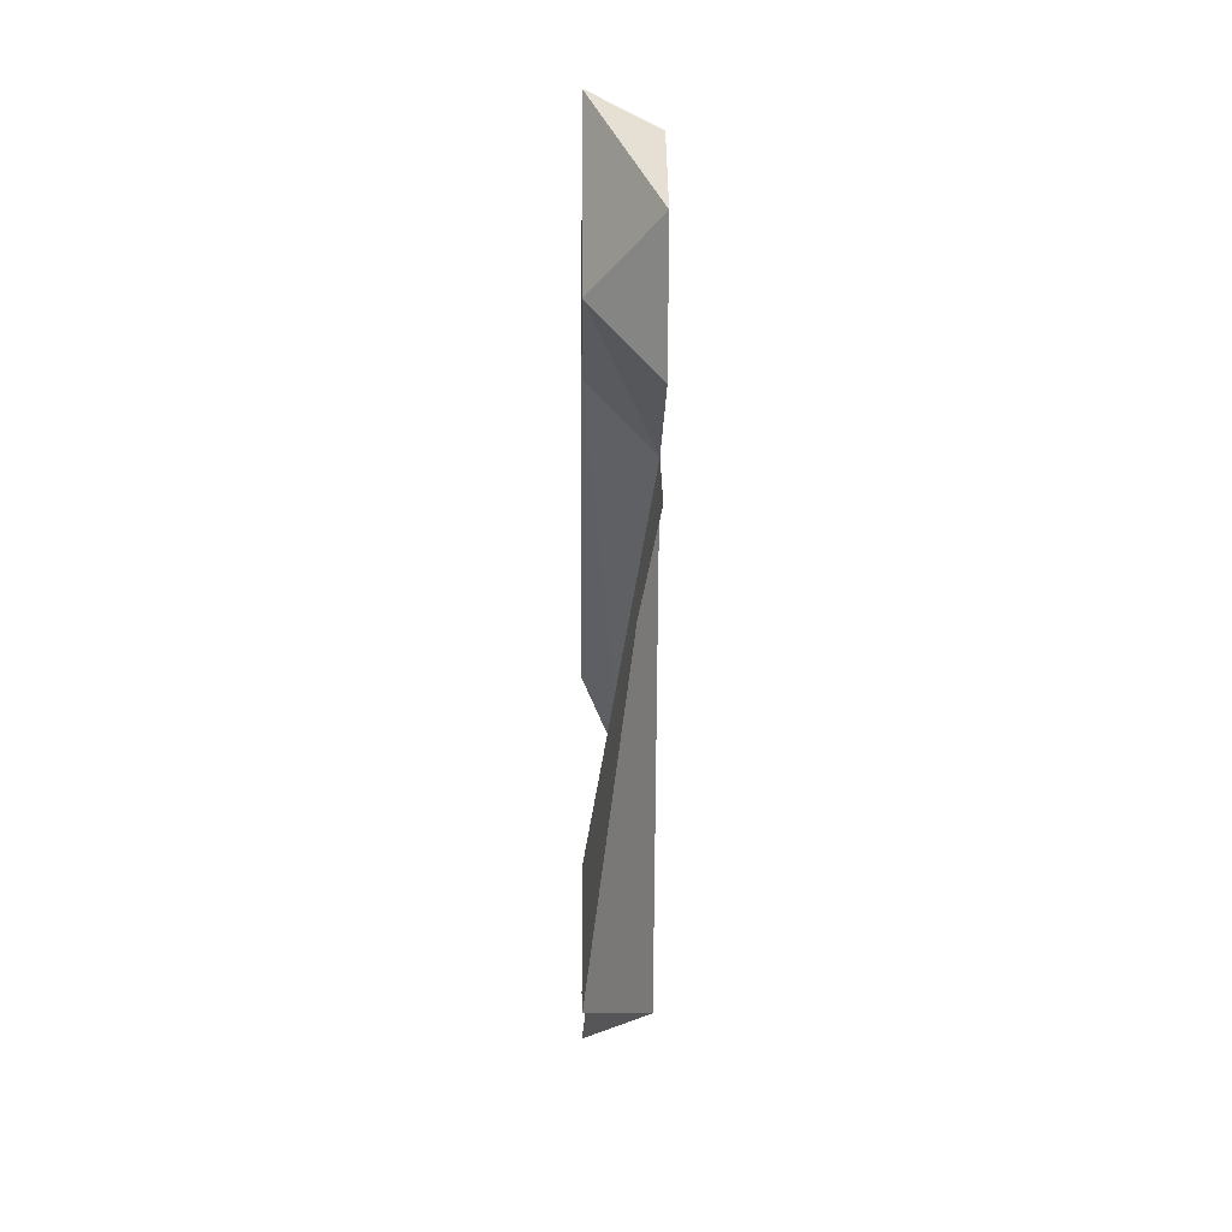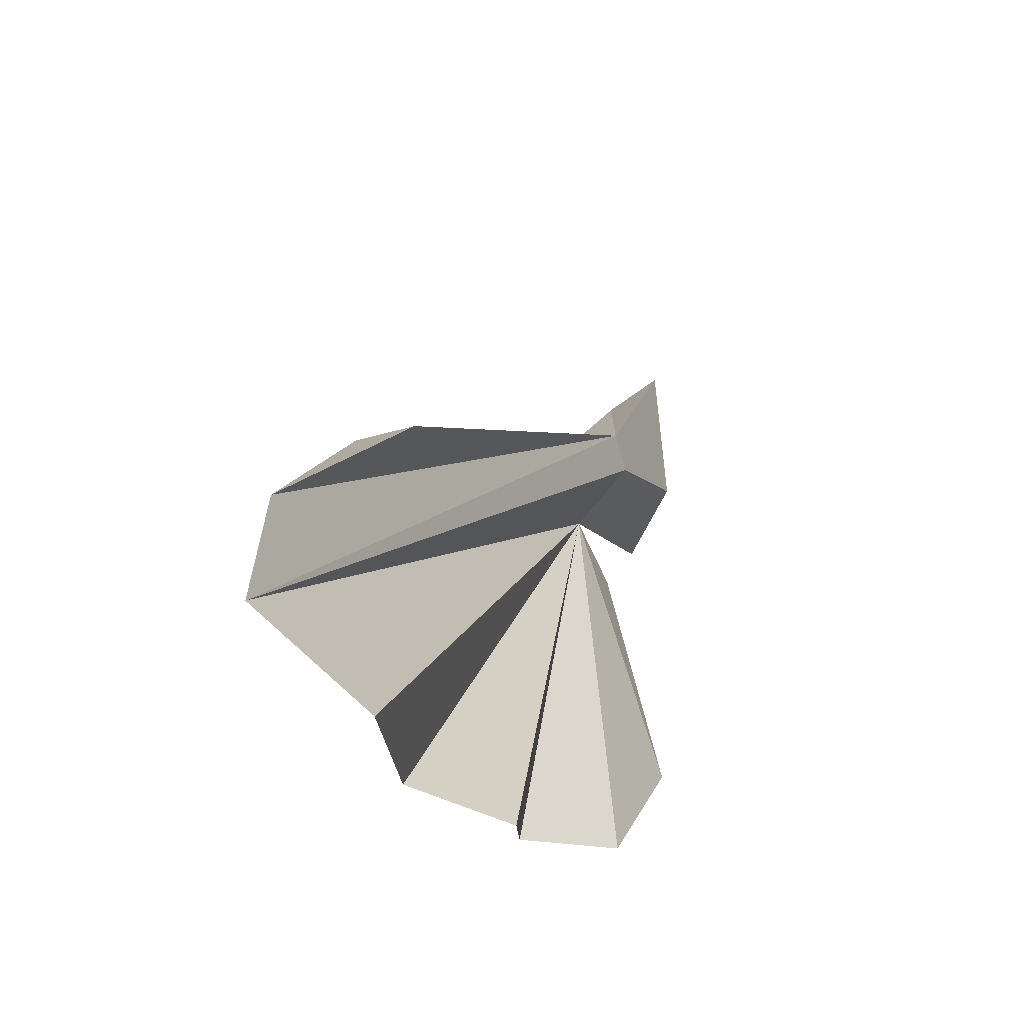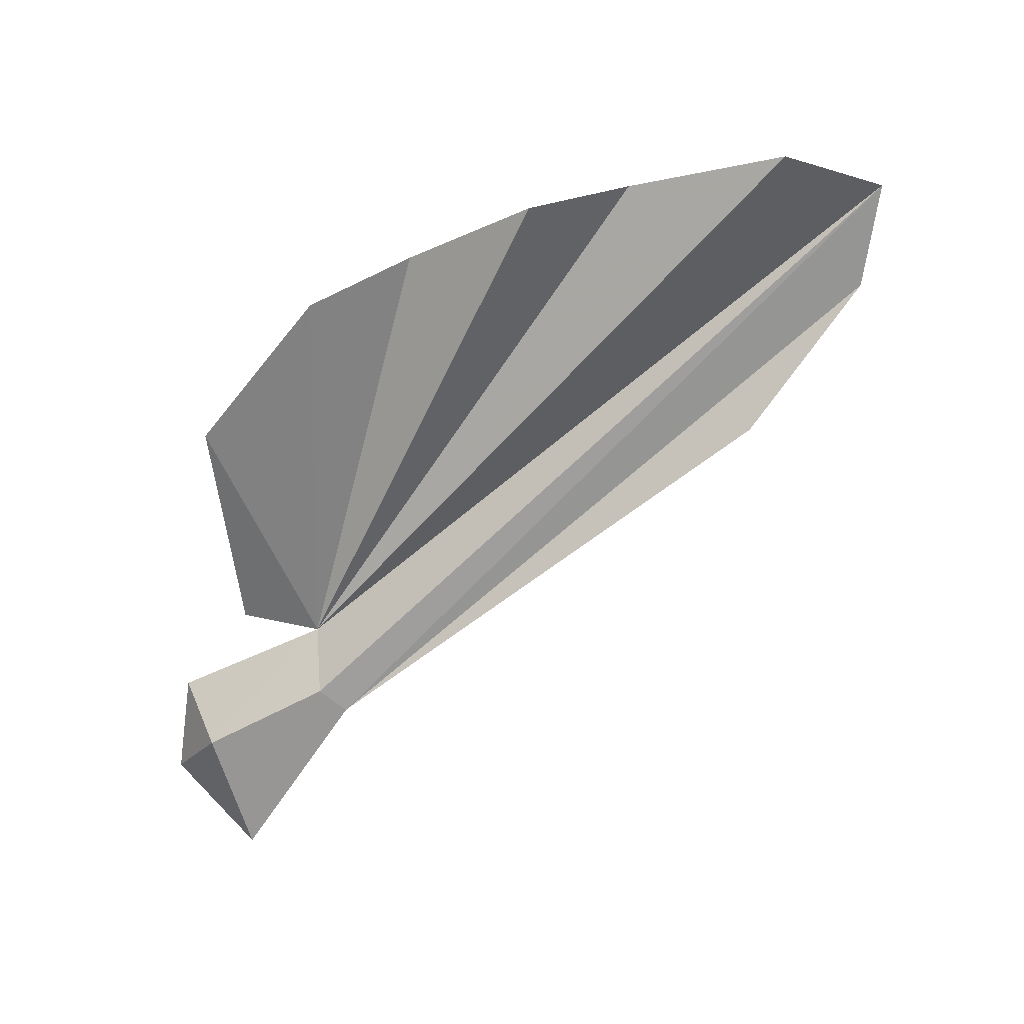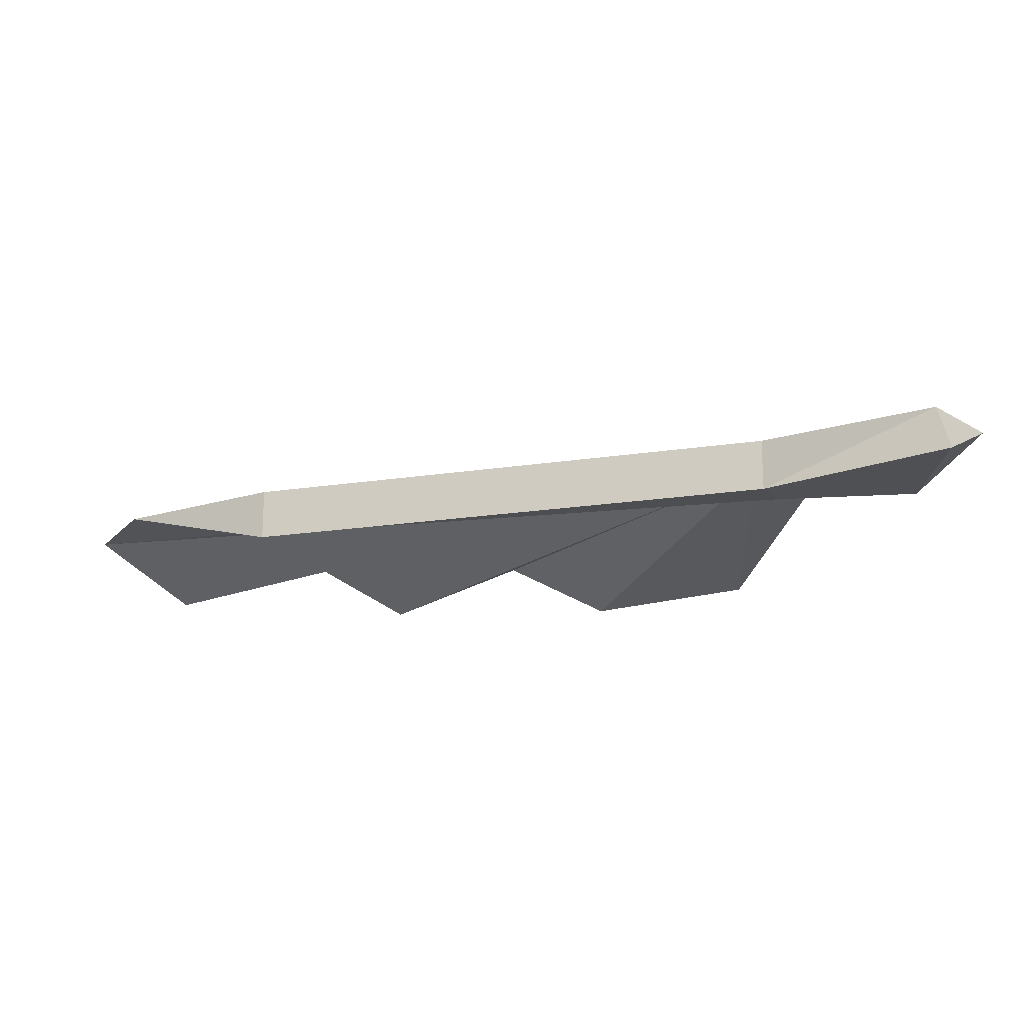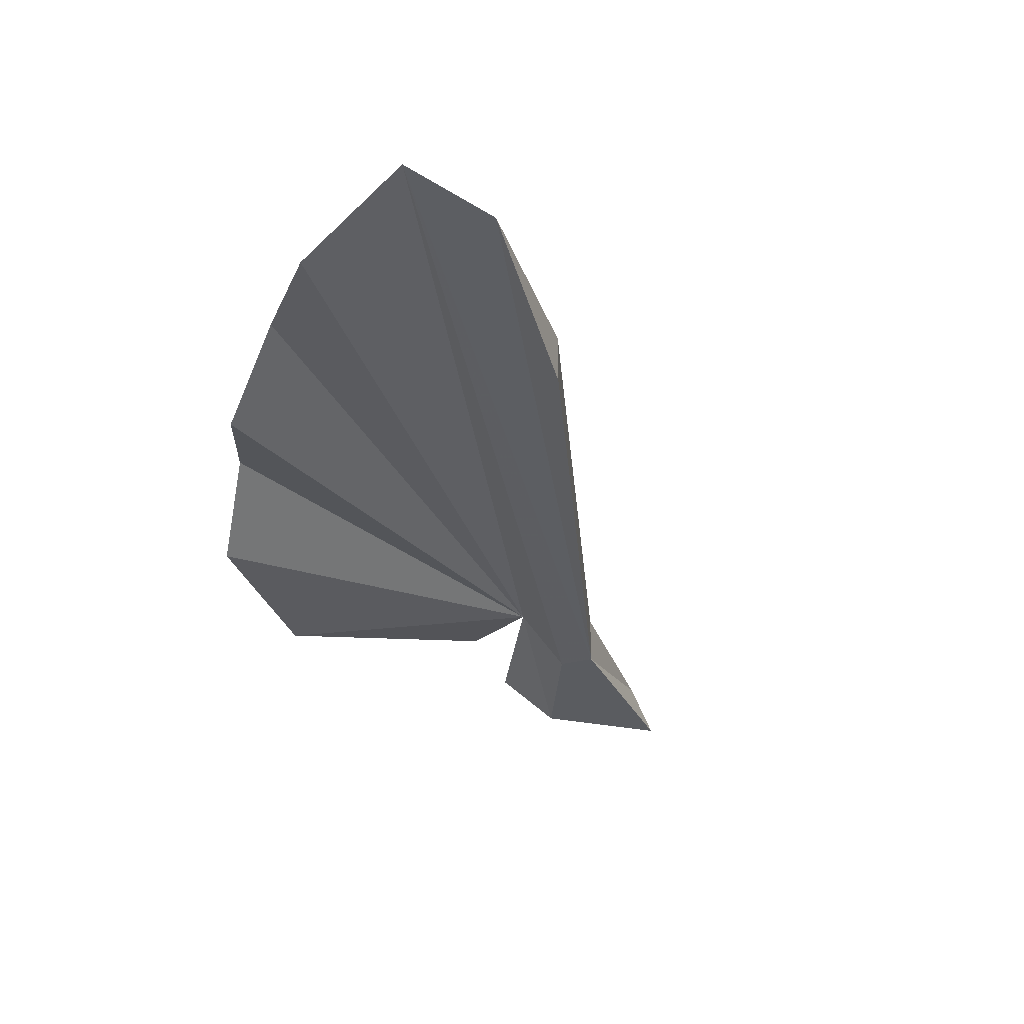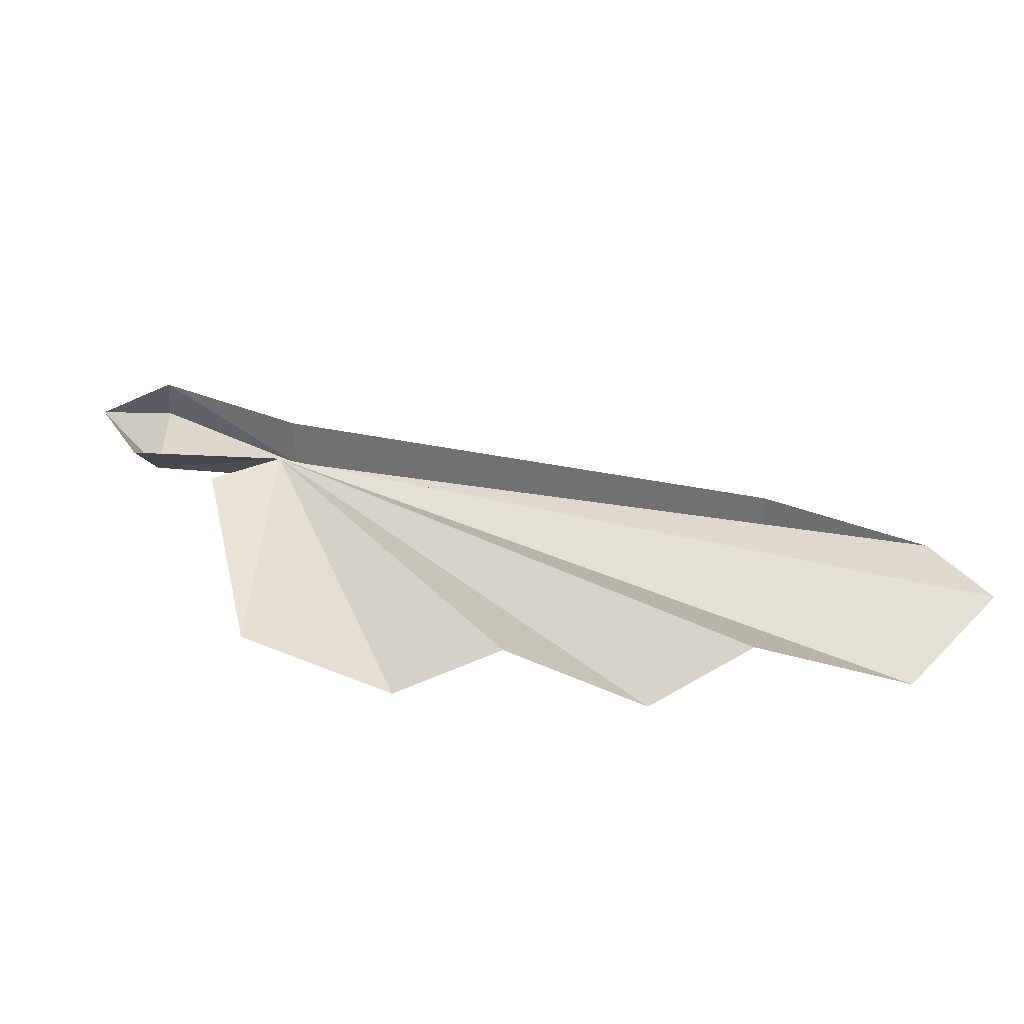
<metadata>
{"format":"obj","ext":"obj","renderer":"f3d","projection":"perspective","resolution":1024,"background":"white","views":[{"elev":5.8,"azim":89.2,"up":"+Z"},{"elev":-32.6,"azim":-66.9,"up":"+Z"},{"elev":-67.8,"azim":-174.1,"up":"+Y"},{"elev":-19.0,"azim":-14.9,"up":"+Y"},{"elev":-33.7,"azim":-116.2,"up":"+Y"},{"elev":31.2,"azim":166.4,"up":"+Y"}]}
</metadata>
<code>
v -0.125 0 -0.1016
v 0.07031 0 0.03125
v 0.07031 -0.01562 0.04688
v 0.0625 -0.01562 0.05469
v -0.1172 0 -0.07031
v -0.07812 -0.01562 -0.03125
v -0.07812 0 -0.03125
v 0.0625 0 0.05469
v 0.1016 0 0.09375
v 0.1016 -0.01562 0.1016
v 0.125 0 0.07812
v 0.1094 -0.01562 0.0625
v 0.1172 0 0.04688
v 0.09375 -0.01562 -0.04688
v 0.09375 0 0.02344
v 0.05469 -0.01562 -0.08594
v 0.02344 0 -0.09375
v -0.01562 -0.01562 -0.1094
v -0.04688 0 -0.1094
v -0.09375 -0.01562 -0.1172
f 1 2 3
f 1 3 4
f 1 4 5
f 5 4 6
f 5 6 7
f 7 6 4
f 7 4 8
f 8 4 9
f 9 4 10
f 9 10 11
f 11 10 12
f 11 12 13
f 13 12 2
f 2 12 3
f 3 12 10
f 3 10 4
f 2 14 15
f 16 2 17
f 18 2 19
f 20 2 1
f 14 2 16
f 17 2 18
f 19 2 20

</code>
